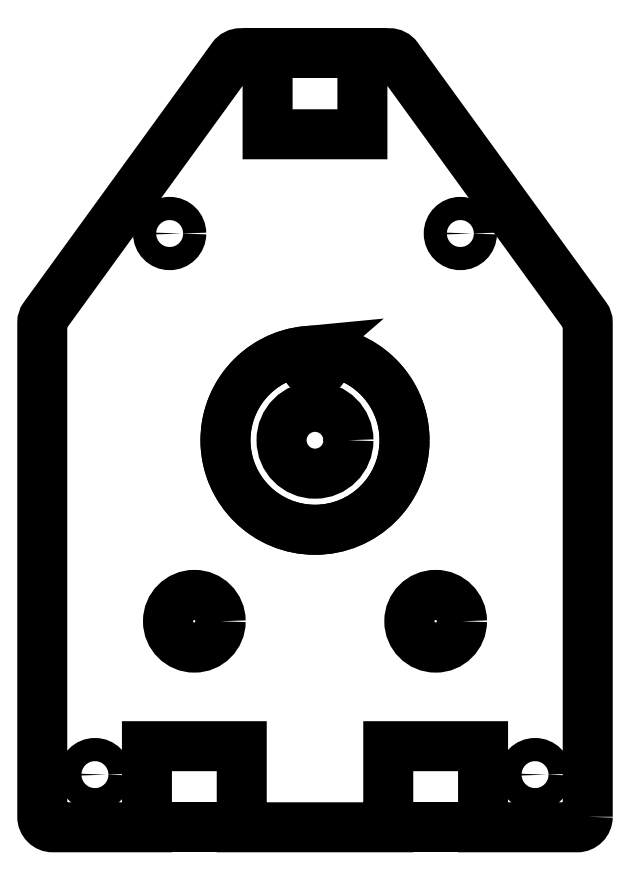
<metadata>
{"format":"dxf","ext":"dxf","renderer":"ezdxf+matplotlib","layout":"modelspace","background":"white","min_lineweight":24,"dpi":150}
</metadata>
<code>
0
SECTION
2
ENTITIES
0
CIRCLE
8
0
10
0
20
0
30
0
40
8.5
210
0
220
0
230
1
0
CIRCLE
8
0
10
-11.45
20
-17.18
30
0
40
2.5
210
0
220
0
230
1
0
CIRCLE
8
0
10
11.45
20
-17.18
30
0
40
2.5
210
0
220
0
230
1
0
LWPOLYLINE
8
0
90
24
70
1
43
0
10
25.89
20
-35.75
42
-0.4142
10
24.89
20
-36.75
10
15.95
20
-36.75
10
15.95
20
-29.05
10
6.955
20
-29.05
10
6.955
20
-36.75
10
-6.955
20
-36.75
10
-6.955
20
-29.05
10
-15.95
20
-29.05
10
-15.95
20
-36.75
10
-24.89
20
-36.75
42
-0.4142
10
-25.89
20
-35.75
10
-25.89
20
11.15
42
-0.1583
10
-25.7
20
11.74
10
-7.851
20
36.33
42
-0.2402
10
-7.041
20
36.75
10
-4.5
20
36.75
10
-4.5
20
29.05
10
4.5
20
29.05
10
4.5
20
36.75
10
7.041
20
36.75
42
-0.2402
10
7.851
20
36.33
10
25.7
20
11.74
42
-0.1583
10
25.89
20
11.15
0
LINE
8
0
10
-4.5
20
36.75
30
0
11
4.5
21
36.75
31
0
0
LINE
8
0
10
-15.95
20
-36.75
30
0
11
-6.955
21
-36.75
31
0
0
LINE
8
0
10
6.955
20
-36.75
30
0
11
15.95
21
-36.75
31
0
0
CIRCLE
8
0
10
0
20
0
30
0
40
3.175
210
0
220
0
230
1
0
LWPOLYLINE
8
0
90
2
70
1
43
0
10
0.6726
20
8.473
42
-25.23
10
-0.6726
20
8.473
42
2.929
0
CIRCLE
8
0
10
13.8
20
19.62
30
0
40
1.1
210
0
220
-0
230
1
0
CIRCLE
8
0
10
-20.89
20
-31.75
30
0
40
1.1
210
0
220
-0
230
1
0
CIRCLE
8
0
10
20.89
20
-31.75
30
0
40
1.1
210
0
220
-0
230
1
0
CIRCLE
8
0
10
-13.8
20
19.62
30
0
40
1.1
210
0
220
-0
230
1
0
ENDSEC
0
EOF

</code>
